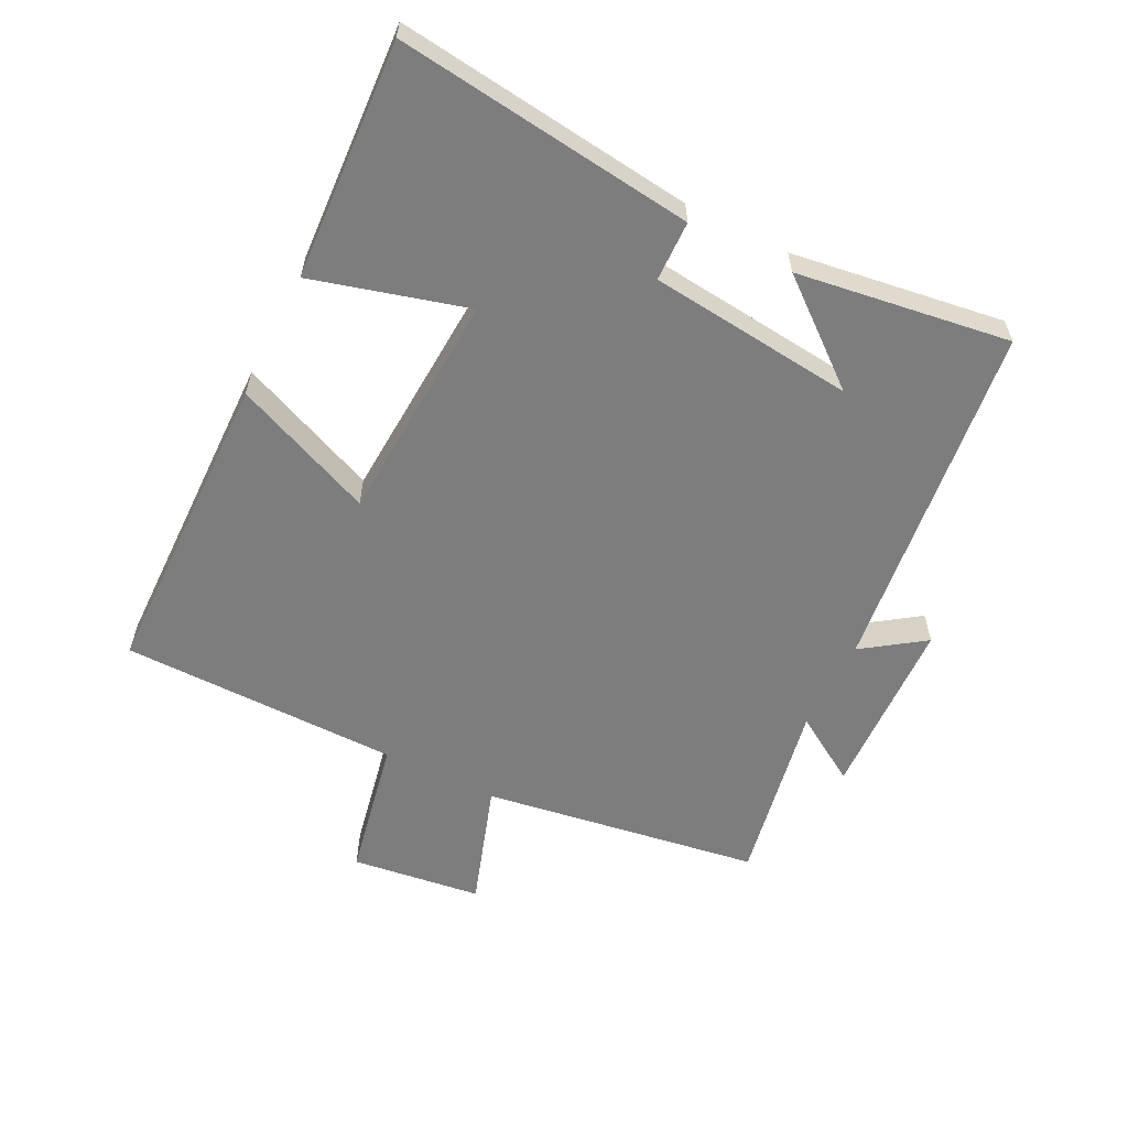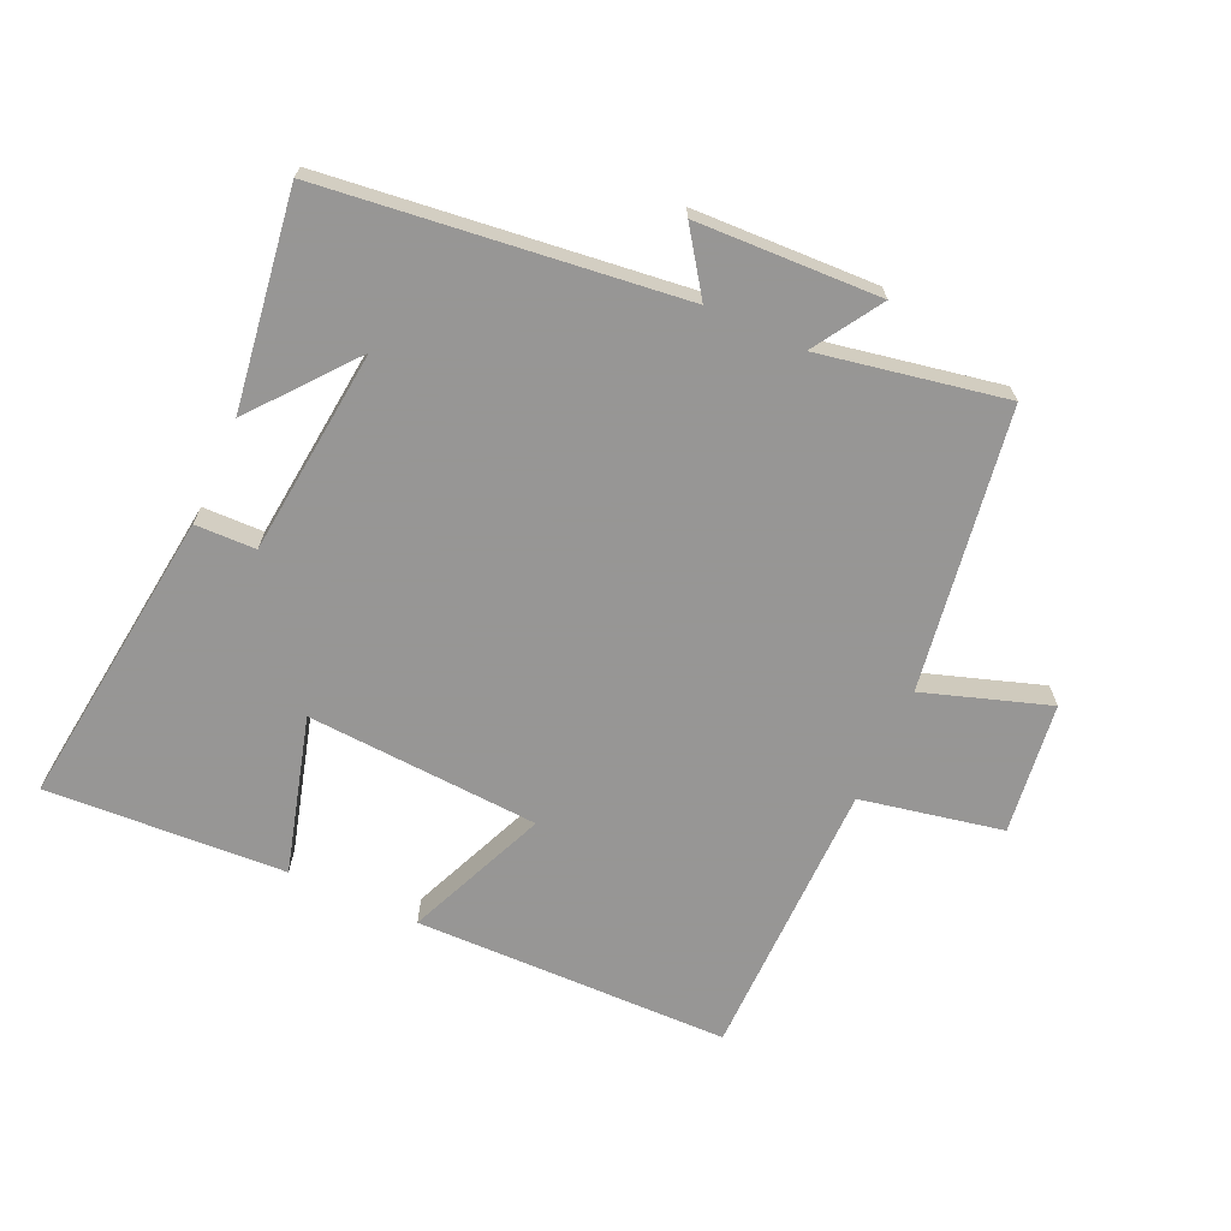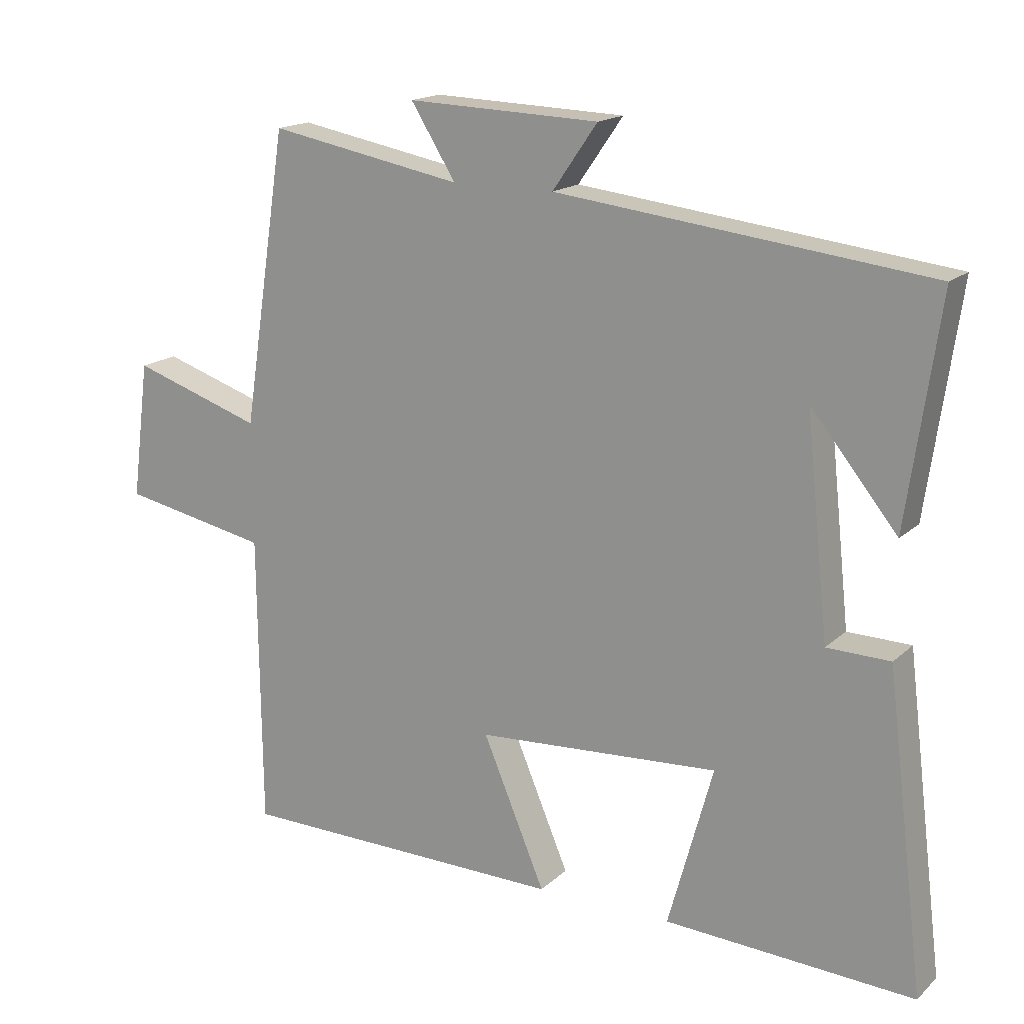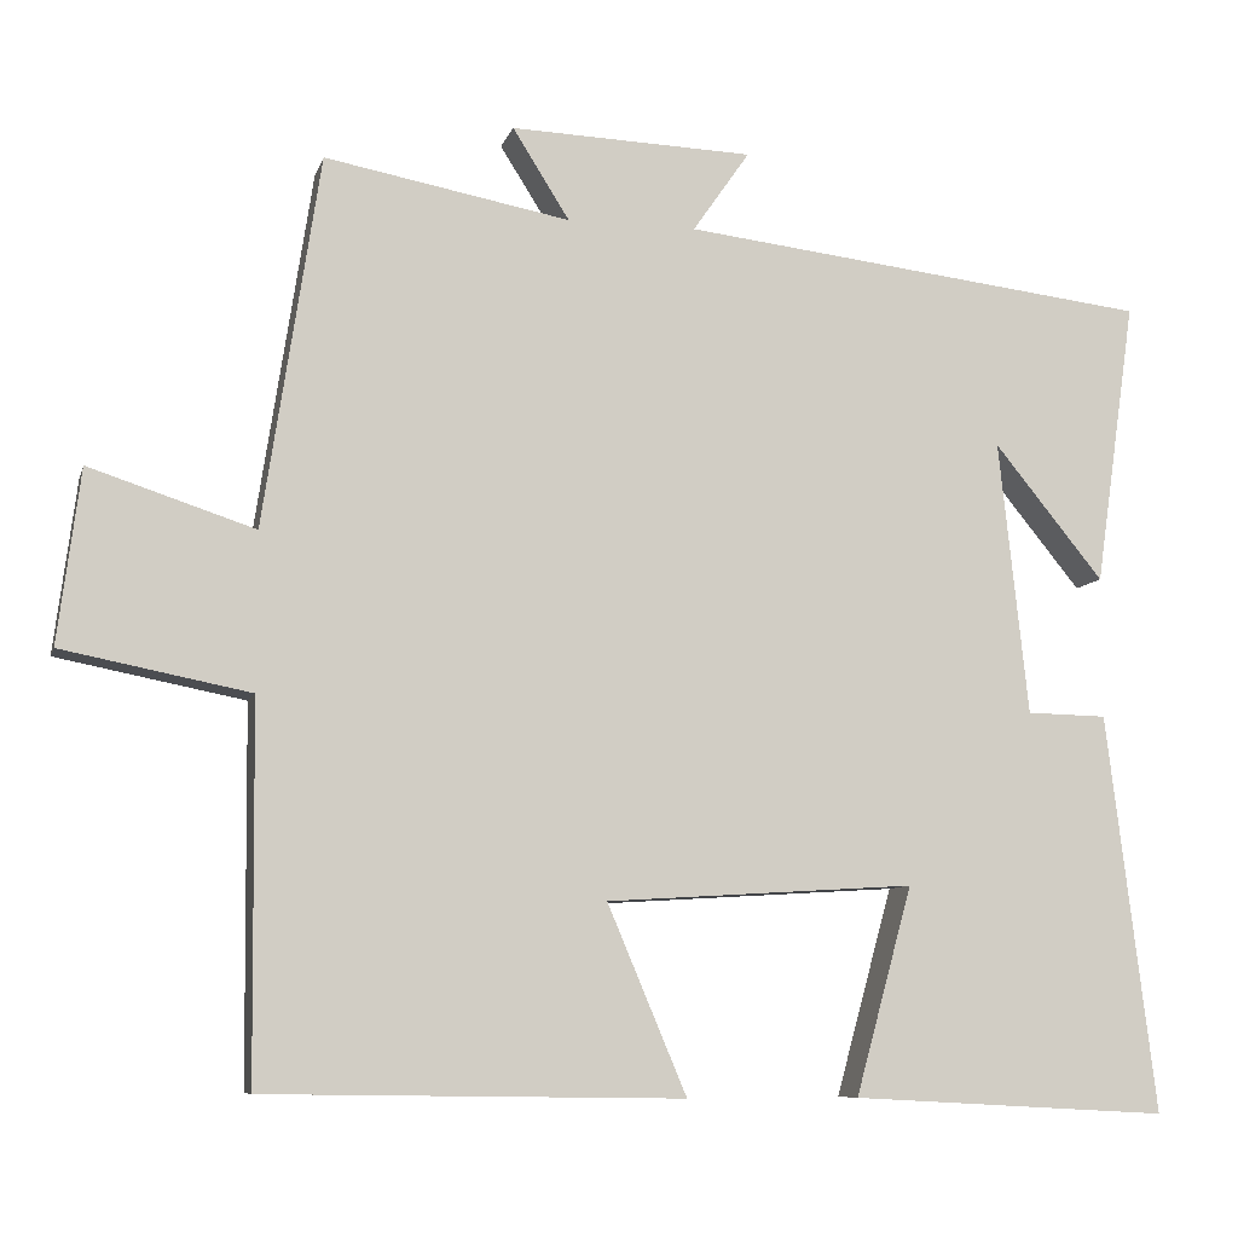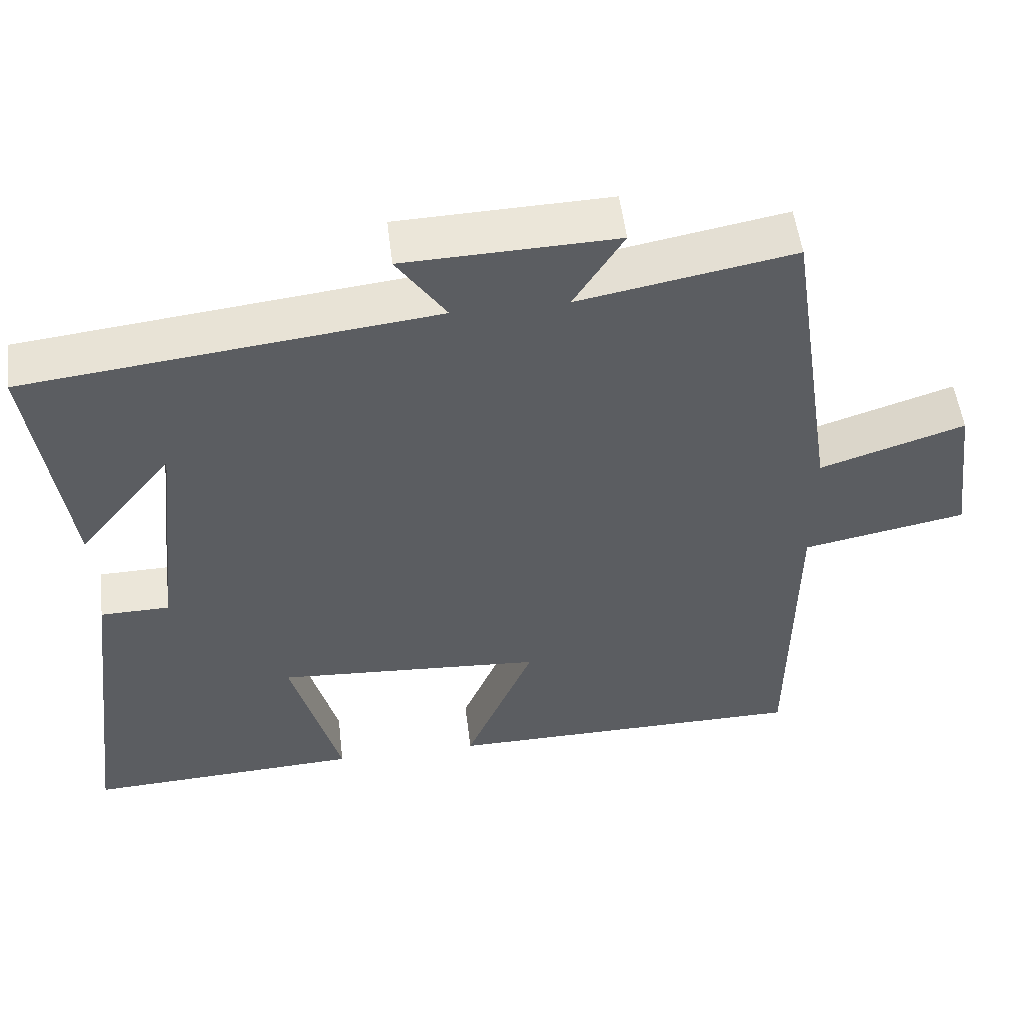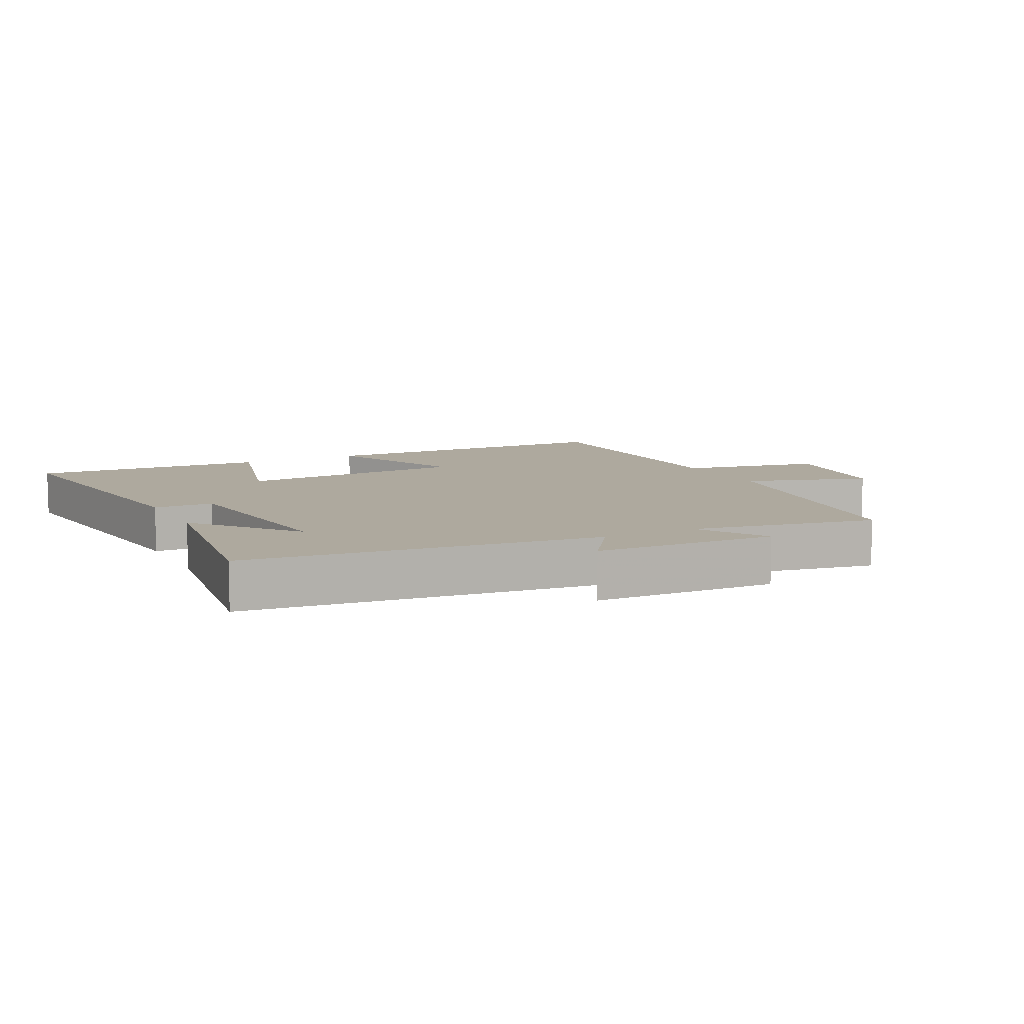
<metadata>
{"format":"obj","ext":"obj","renderer":"f3d","projection":"perspective","resolution":1024,"background":"white","views":[{"elev":-59.1,"azim":-116.5,"up":"+Y"},{"elev":-67.8,"azim":-24.3,"up":"+Y"},{"elev":16.8,"azim":-149.6,"up":"+Z"},{"elev":-8.4,"azim":165.9,"up":"+Z"},{"elev":52.5,"azim":-6.8,"up":"+Z"},{"elev":9.1,"azim":-26.9,"up":"+Y"}]}
</metadata>
<code>
v -0.547 0.07 0.436
v -0.001 0.07 0.5
v -0.067 0.07 0.595
v 0.215 0.07 0.605
v 0.149 0.07 0.5
v 0.434 0.07 0.553
v 0.5 0.07 0.122
v 0.692 0.07 0.185
v 0.718 0.07 -0.017
v 0.5 0.07 -0.06
v 0.496 0.07 -0.493
v 0.011 0.07 -0.5
v 0.103 0.07 -0.282
v -0.255 0.07 -0.26
v -0.189 0.07 -0.5
v -0.557 0.07 -0.52
v -0.5 0.07 -0.058
v -0.407 0.07 -0.056
v -0.373 0.07 0.262
v -0.5 0.07 0.106
v -0.547 0 0.436
v -0.001 0 0.5
v -0.067 0 0.595
v 0.215 0 0.605
v 0.149 0 0.5
v 0.434 0 0.553
v 0.5 0 0.122
v 0.692 0 0.185
v 0.718 0 -0.017
v 0.5 0 -0.06
v 0.496 0 -0.493
v 0.011 0 -0.5
v 0.103 0 -0.282
v -0.255 0 -0.26
v -0.189 0 -0.5
v -0.557 0 -0.52
v -0.5 0 -0.058
v -0.407 0 -0.056
v -0.373 0 0.262
v -0.5 0 0.106
f 19 20 1
f 16 17 18
f 15 16 18
f 14 15 18
f 13 14 18 19
f 10 11 12 13
f 10 13 19
f 7 8 9 10
f 7 10 19
f 6 7 19
f 5 6 19
f 2 3 4 5
f 1 2 5 19
f 21 40 39
f 38 37 36
f 38 36 35
f 38 35 34
f 39 38 34 33
f 33 32 31 30
f 39 33 30
f 30 29 28 27
f 39 30 27
f 39 27 26
f 39 26 25
f 25 24 23 22
f 39 25 22 21
f 1 21 22 2
f 2 22 23 3
f 3 23 24 4
f 4 24 25 5
f 5 25 26 6
f 6 26 27 7
f 7 27 28 8
f 8 28 29 9
f 9 29 30 10
f 10 30 31 11
f 11 31 32 12
f 12 32 33 13
f 13 33 34 14
f 14 34 35 15
f 15 35 36 16
f 16 36 37 17
f 17 37 38 18
f 18 38 39 19
f 19 39 40 20
f 20 40 21 1

</code>
